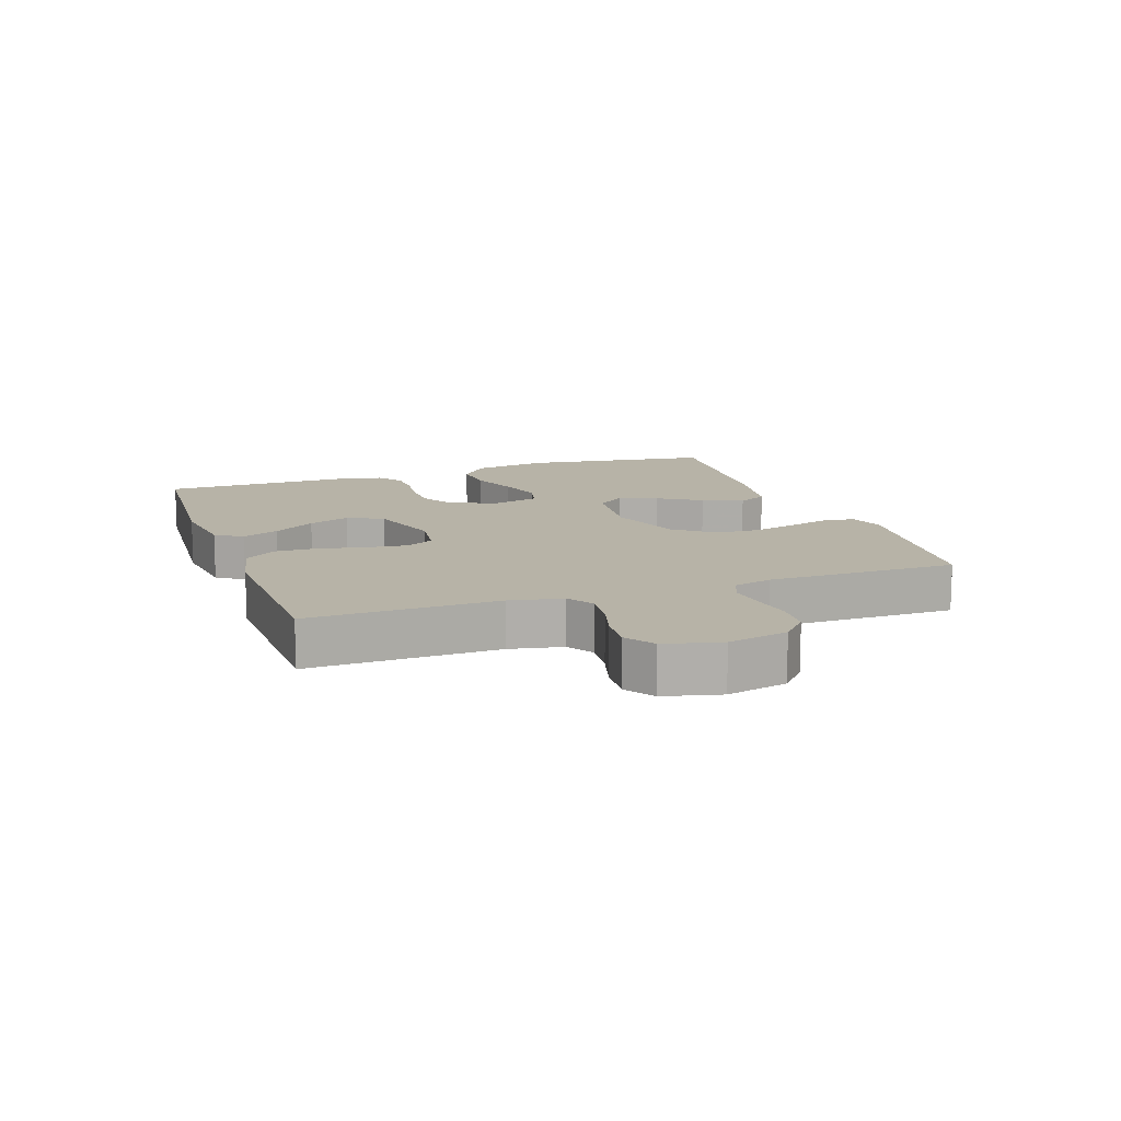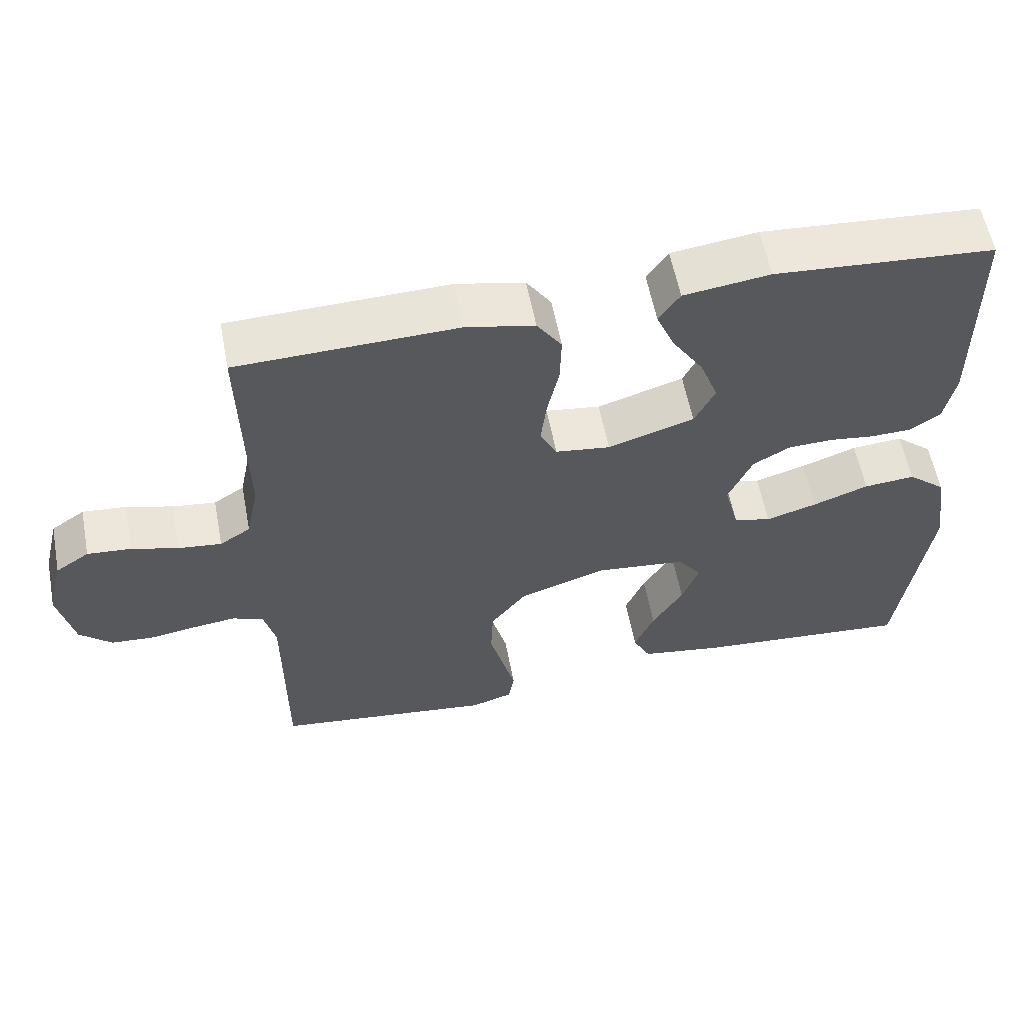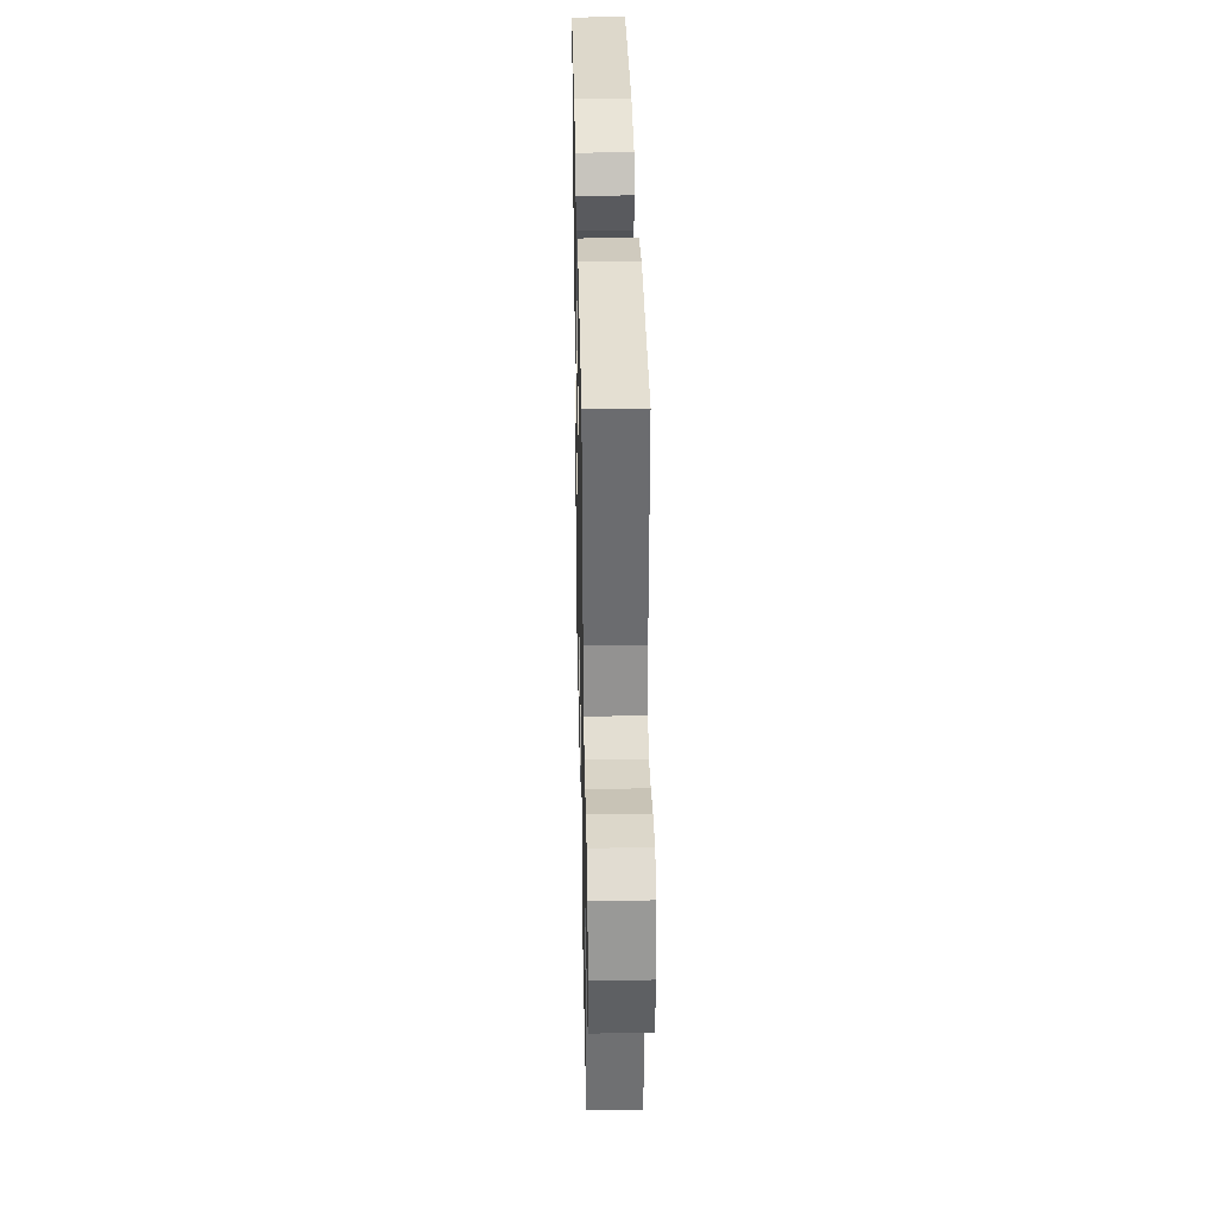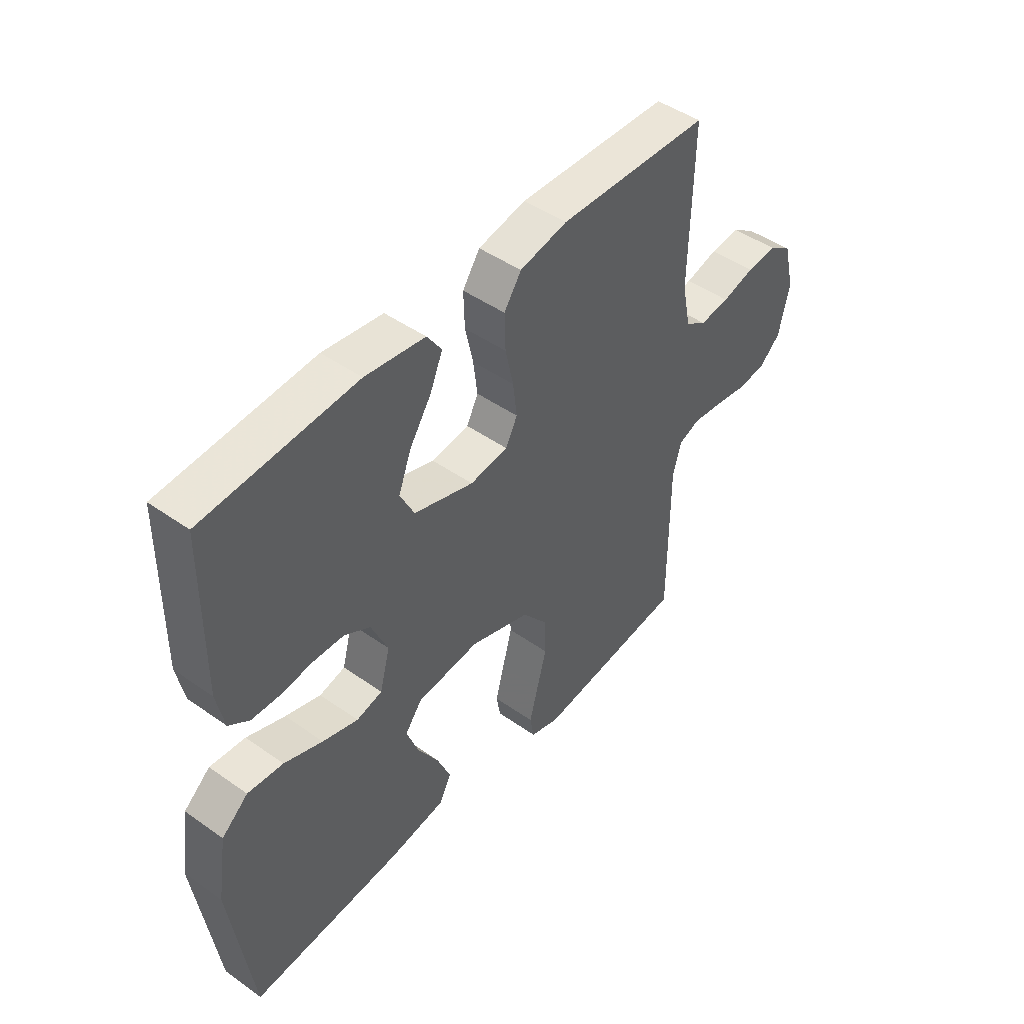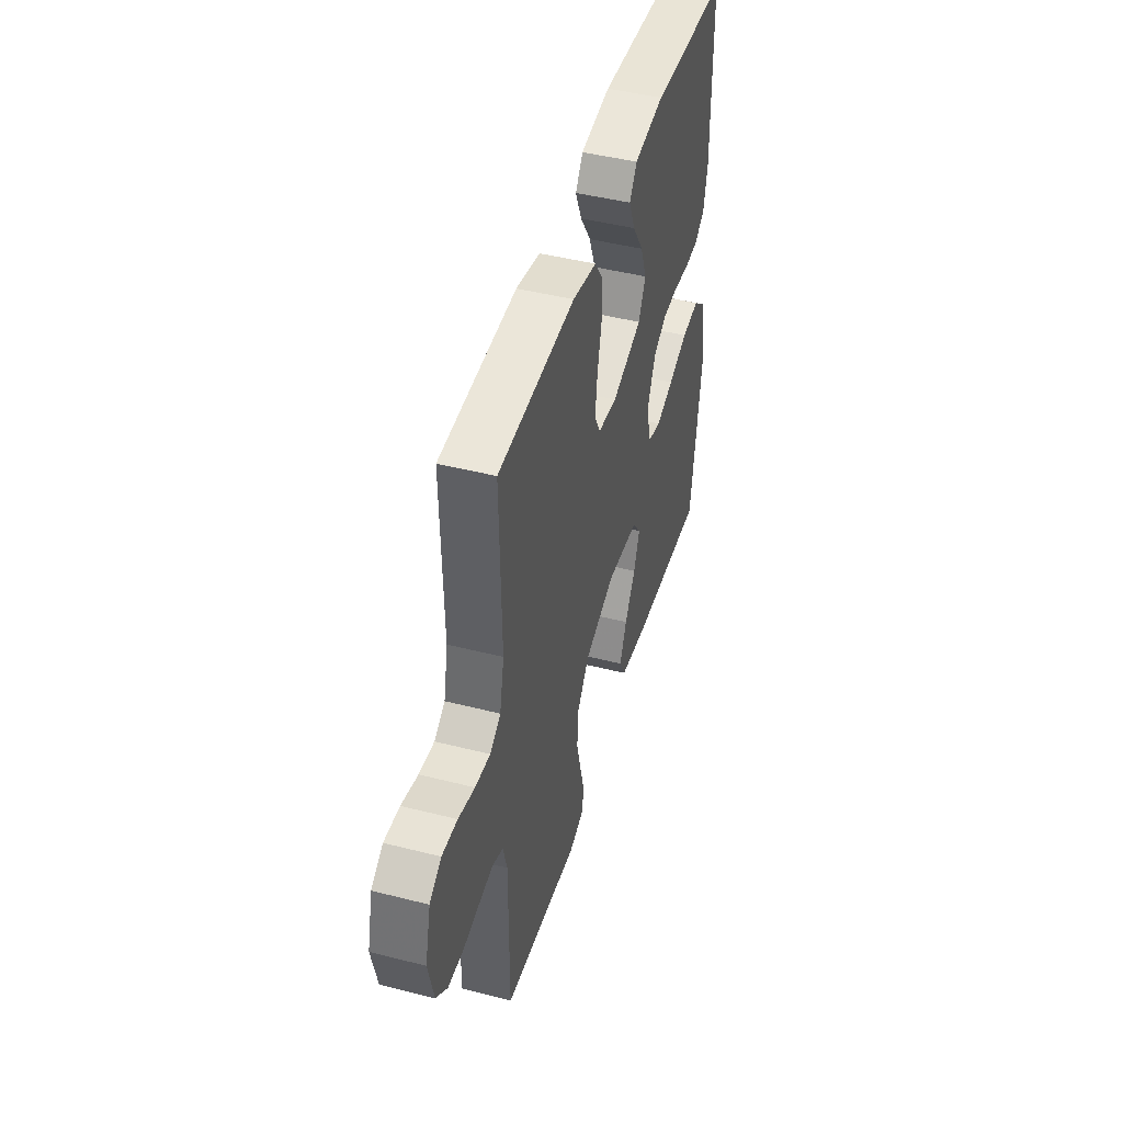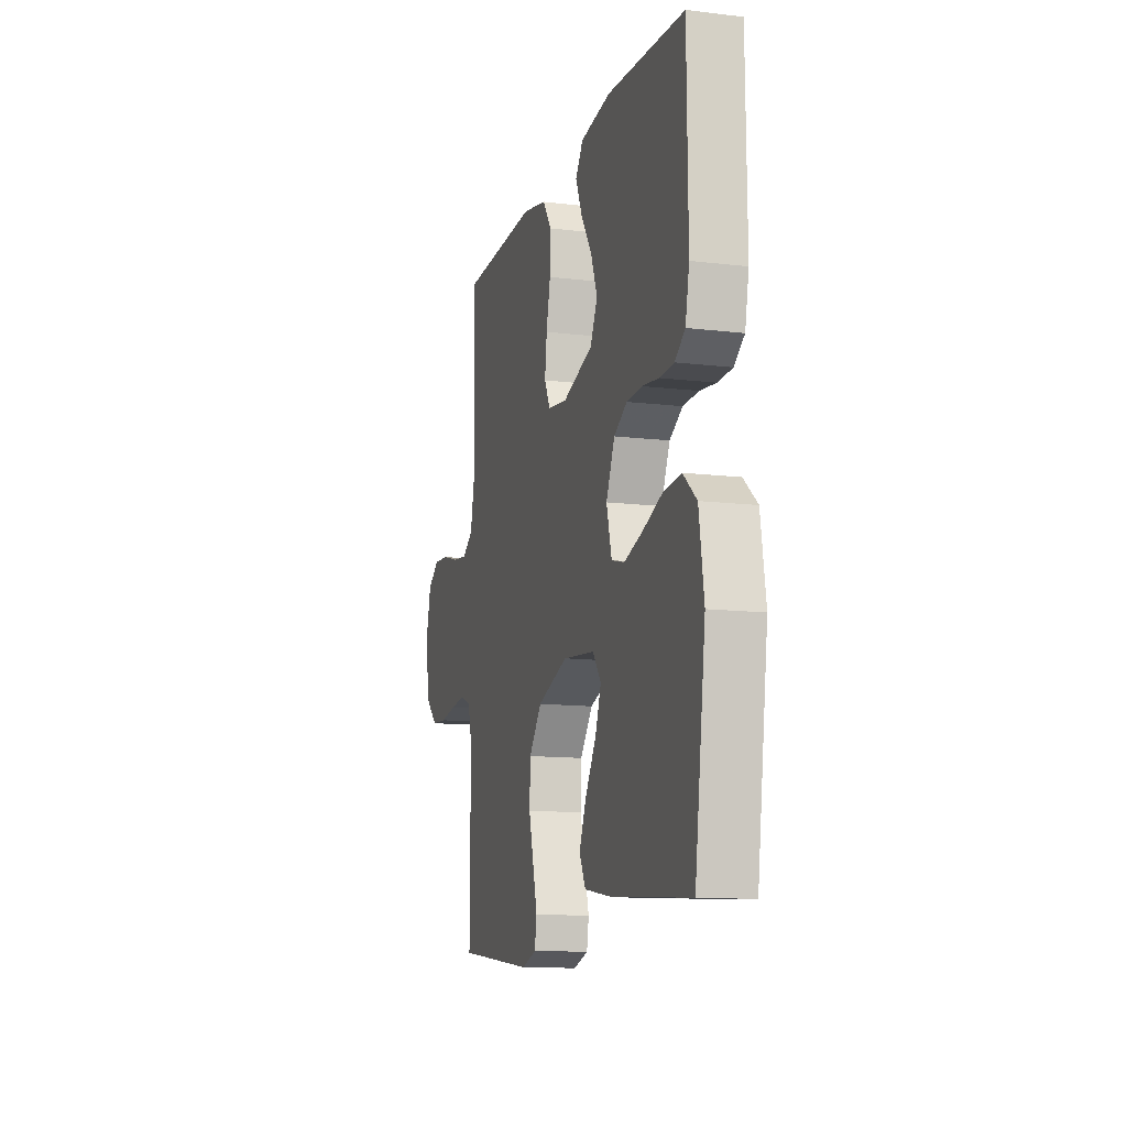
<metadata>
{"format":"obj","ext":"obj","renderer":"f3d","projection":"perspective","resolution":1024,"background":"white","views":[{"elev":12.6,"azim":70.7,"up":"+Y"},{"elev":58.1,"azim":169.2,"up":"+Z"},{"elev":35.2,"azim":88.8,"up":"+Z"},{"elev":46.3,"azim":-51.1,"up":"+Z"},{"elev":45.8,"azim":106.3,"up":"+Z"},{"elev":-12.3,"azim":-105.8,"up":"+Z"}]}
</metadata>
<code>
v -0.5 0.07 0.5
v -0.2 0.07 0.521
v -0.082 0.07 0.505
v -0.053 0.07 0.463
v -0.078 0.07 0.404
v -0.121 0.07 0.338
v -0.146 0.07 0.272
v -0.118 0.07 0.216
v 0 0.07 0.179
v 0.075 0.07 0.189
v 0.098 0.07 0.234
v 0.09 0.07 0.299
v 0.074 0.07 0.371
v 0.072 0.07 0.439
v 0.106 0.07 0.489
v 0.2 0.07 0.509
v 0.5 0.07 0.5
v 0.494 0.07 0.2
v 0.511 0.07 0.117
v 0.553 0.07 0.09
v 0.612 0.07 0.097
v 0.676 0.07 0.115
v 0.736 0.07 0.12
v 0.782 0.07 0.089
v 0.804 0.07 0
v 0.783 0.07 -0.095
v 0.739 0.07 -0.135
v 0.679 0.07 -0.139
v 0.616 0.07 -0.129
v 0.558 0.07 -0.122
v 0.516 0.07 -0.139
v 0.5 0.07 -0.2
v 0.5 0.07 -0.5
v 0.2 0.07 -0.536
v 0.143 0.07 -0.518
v 0.135 0.07 -0.472
v 0.152 0.07 -0.407
v 0.171 0.07 -0.334
v 0.168 0.07 -0.262
v 0.119 0.07 -0.2
v 0 0.07 -0.16
v -0.124 0.07 -0.173
v -0.157 0.07 -0.217
v -0.134 0.07 -0.279
v -0.092 0.07 -0.347
v -0.065 0.07 -0.411
v -0.089 0.07 -0.458
v -0.2 0.07 -0.476
v -0.5 0.07 -0.5
v -0.542 0.07 -0.2
v -0.523 0.07 -0.078
v -0.471 0.07 -0.034
v -0.401 0.07 -0.04
v -0.325 0.07 -0.068
v -0.255 0.07 -0.089
v -0.204 0.07 -0.076
v -0.184 0.07 0
v -0.217 0.07 0.074
v -0.268 0.07 0.103
v -0.329 0.07 0.105
v -0.392 0.07 0.097
v -0.448 0.07 0.099
v -0.488 0.07 0.127
v -0.503 0.07 0.2
v -0.5 0 0.5
v -0.2 0 0.521
v -0.082 0 0.505
v -0.053 0 0.463
v -0.078 0 0.404
v -0.121 0 0.338
v -0.146 0 0.272
v -0.118 0 0.216
v 0 0 0.179
v 0.075 0 0.189
v 0.098 0 0.234
v 0.09 0 0.299
v 0.074 0 0.371
v 0.072 0 0.439
v 0.106 0 0.489
v 0.2 0 0.509
v 0.5 0 0.5
v 0.494 0 0.2
v 0.511 0 0.117
v 0.553 0 0.09
v 0.612 0 0.097
v 0.676 0 0.115
v 0.736 0 0.12
v 0.782 0 0.089
v 0.804 0 0
v 0.783 0 -0.095
v 0.739 0 -0.135
v 0.679 0 -0.139
v 0.616 0 -0.129
v 0.558 0 -0.122
v 0.516 0 -0.139
v 0.5 0 -0.2
v 0.5 0 -0.5
v 0.2 0 -0.536
v 0.143 0 -0.518
v 0.135 0 -0.472
v 0.152 0 -0.407
v 0.171 0 -0.334
v 0.168 0 -0.262
v 0.119 0 -0.2
v 0 0 -0.16
v -0.124 0 -0.173
v -0.157 0 -0.217
v -0.134 0 -0.279
v -0.092 0 -0.347
v -0.065 0 -0.411
v -0.089 0 -0.458
v -0.2 0 -0.476
v -0.5 0 -0.5
v -0.542 0 -0.2
v -0.523 0 -0.078
v -0.471 0 -0.034
v -0.401 0 -0.04
v -0.325 0 -0.068
v -0.255 0 -0.089
v -0.204 0 -0.076
v -0.184 0 0
v -0.217 0 0.074
v -0.268 0 0.103
v -0.329 0 0.105
v -0.392 0 0.097
v -0.448 0 0.099
v -0.488 0 0.127
v -0.503 0 0.2
f 60 61 62 63
f 59 60 63 64
f 51 52 53 54
f 51 54 55
f 50 51 55
f 49 50 55 56
f 47 48 49 56
f 44 45 46 47
f 43 44 47
f 34 35 36 37
f 32 33 34 37
f 31 32 37 38
f 26 27 28 29
f 26 29 30
f 25 26 30
f 24 25 30 31
f 21 22 23 24
f 20 21 24 31
f 15 16 17 18
f 15 18 19
f 12 13 14 15
f 11 12 15 19
f 10 11 19 20
f 3 4 5 6
f 3 6 7
f 2 3 7
f 59 64 1 2
f 58 59 2 7
f 57 58 7 8
f 56 57 8 9
f 43 47 56
f 42 43 56 9
f 41 42 9 10
f 40 41 10 20
f 39 40 20 31
f 31 38 39
f 127 126 125 124
f 128 127 124 123
f 118 117 116 115
f 119 118 115
f 119 115 114
f 120 119 114 113
f 120 113 112 111
f 111 110 109 108
f 111 108 107
f 101 100 99 98
f 101 98 97 96
f 102 101 96 95
f 93 92 91 90
f 94 93 90
f 94 90 89
f 95 94 89 88
f 88 87 86 85
f 95 88 85 84
f 82 81 80 79
f 83 82 79
f 79 78 77 76
f 83 79 76 75
f 84 83 75 74
f 70 69 68 67
f 71 70 67
f 71 67 66
f 66 65 128 123
f 71 66 123 122
f 72 71 122 121
f 73 72 121 120
f 120 111 107
f 73 120 107 106
f 74 73 106 105
f 84 74 105 104
f 95 84 104 103
f 103 102 95
f 1 65 66 2
f 2 66 67 3
f 3 67 68 4
f 4 68 69 5
f 5 69 70 6
f 6 70 71 7
f 7 71 72 8
f 8 72 73 9
f 9 73 74 10
f 10 74 75 11
f 11 75 76 12
f 12 76 77 13
f 13 77 78 14
f 14 78 79 15
f 15 79 80 16
f 16 80 81 17
f 17 81 82 18
f 18 82 83 19
f 19 83 84 20
f 20 84 85 21
f 21 85 86 22
f 22 86 87 23
f 23 87 88 24
f 24 88 89 25
f 25 89 90 26
f 26 90 91 27
f 27 91 92 28
f 28 92 93 29
f 29 93 94 30
f 30 94 95 31
f 31 95 96 32
f 32 96 97 33
f 33 97 98 34
f 34 98 99 35
f 35 99 100 36
f 36 100 101 37
f 37 101 102 38
f 38 102 103 39
f 39 103 104 40
f 40 104 105 41
f 41 105 106 42
f 42 106 107 43
f 43 107 108 44
f 44 108 109 45
f 45 109 110 46
f 46 110 111 47
f 47 111 112 48
f 48 112 113 49
f 49 113 114 50
f 50 114 115 51
f 51 115 116 52
f 52 116 117 53
f 53 117 118 54
f 54 118 119 55
f 55 119 120 56
f 56 120 121 57
f 57 121 122 58
f 58 122 123 59
f 59 123 124 60
f 60 124 125 61
f 61 125 126 62
f 62 126 127 63
f 63 127 128 64
f 64 128 65 1

</code>
